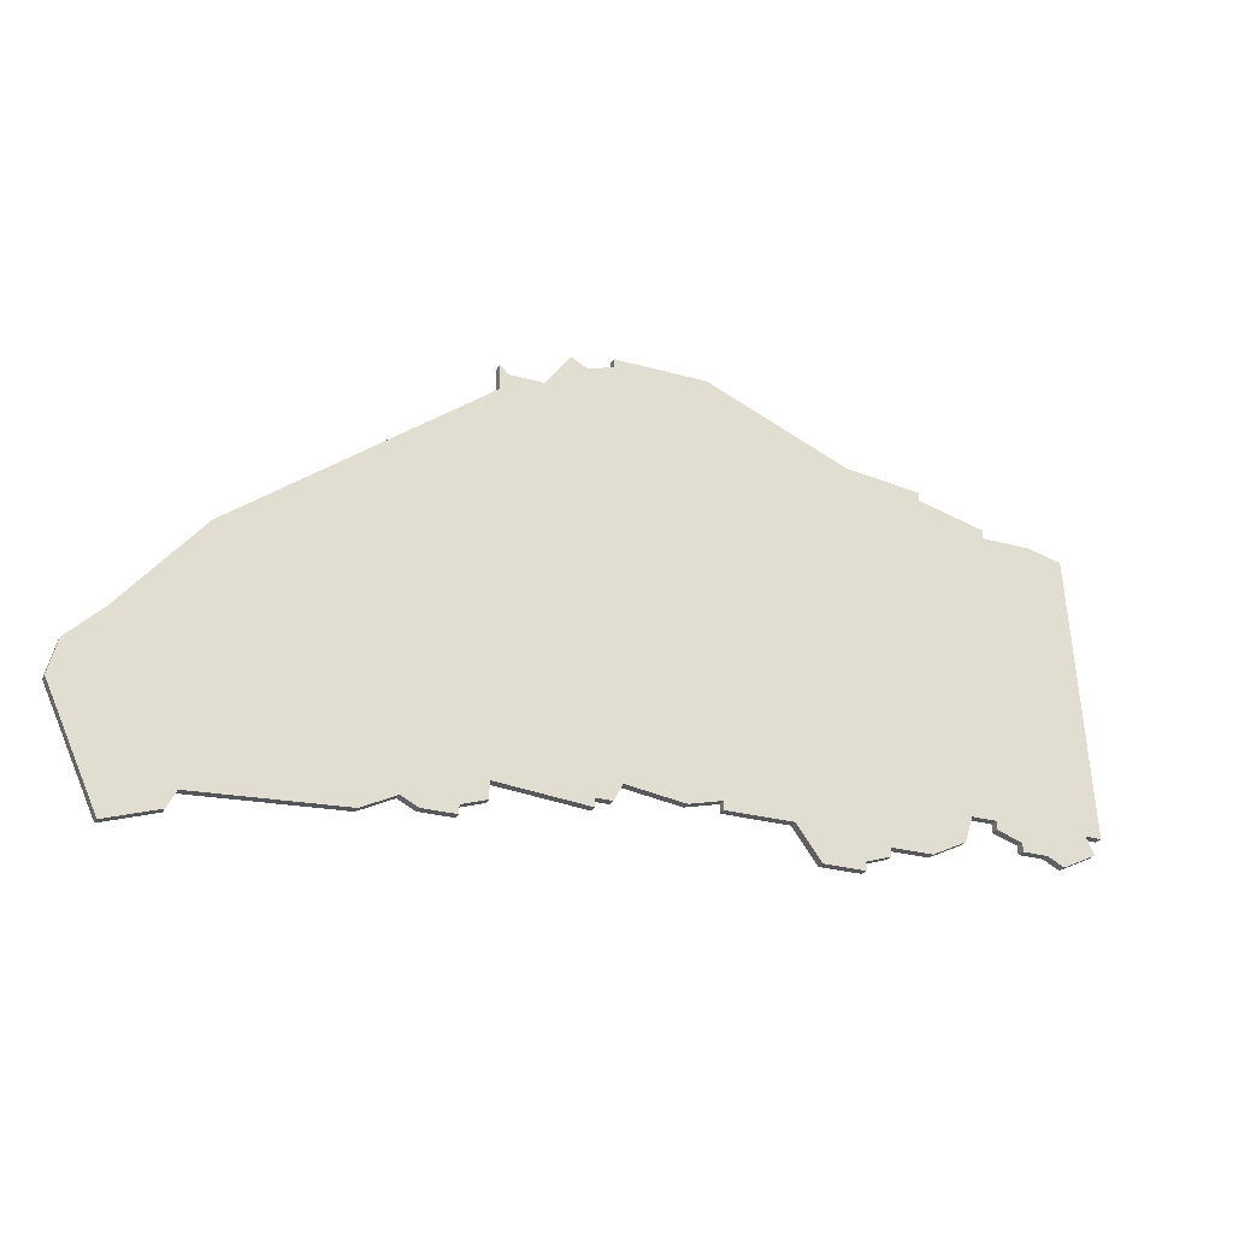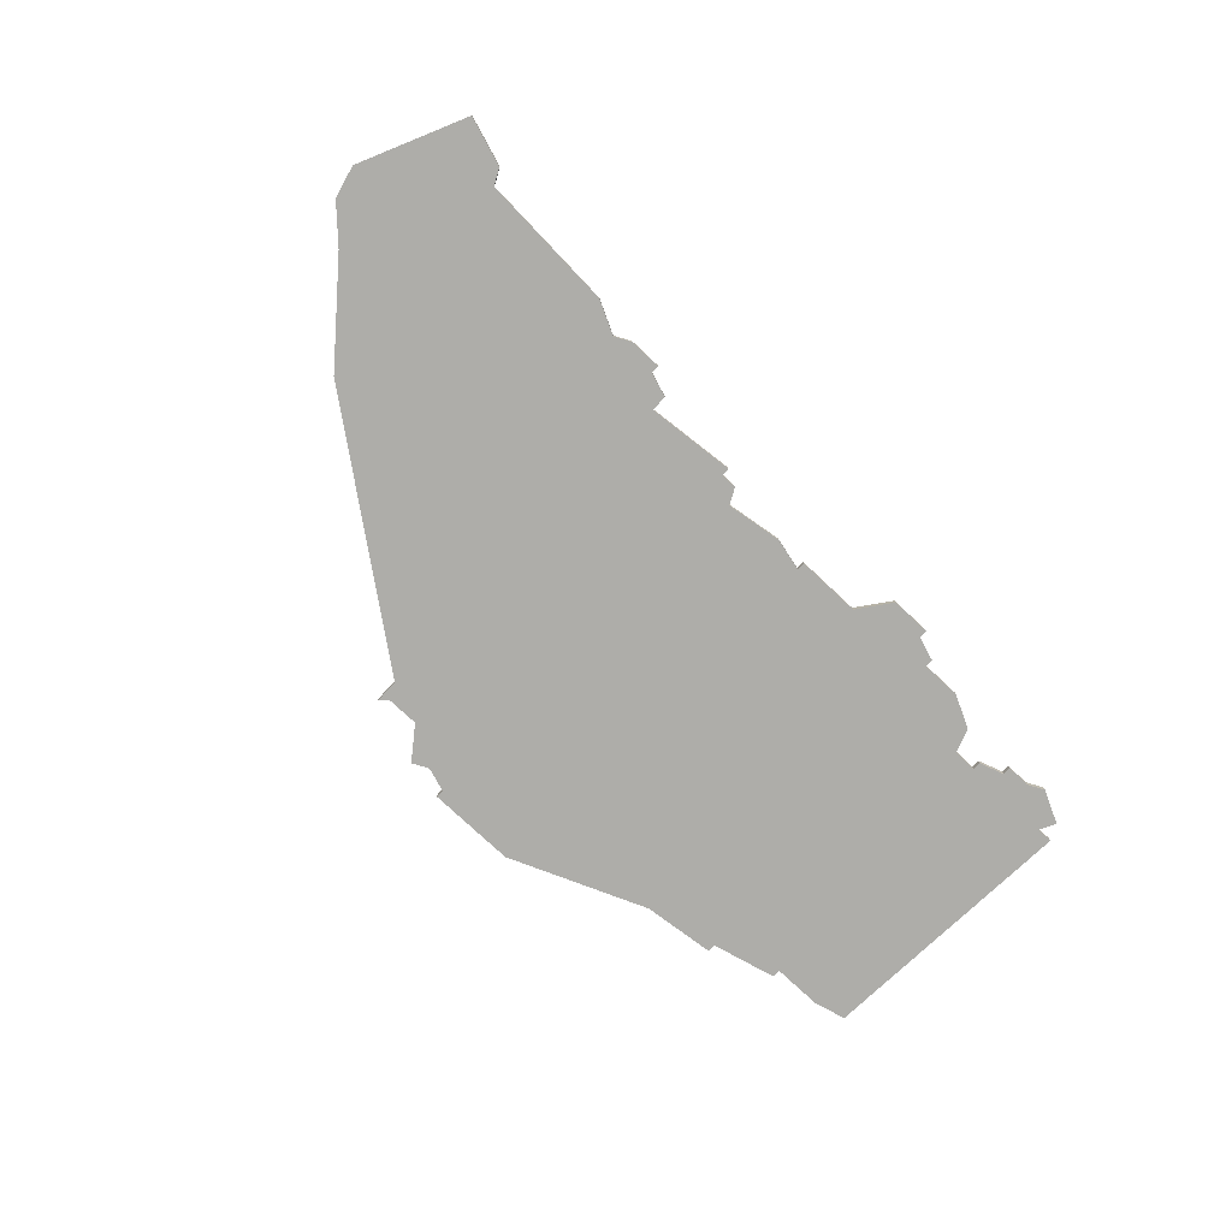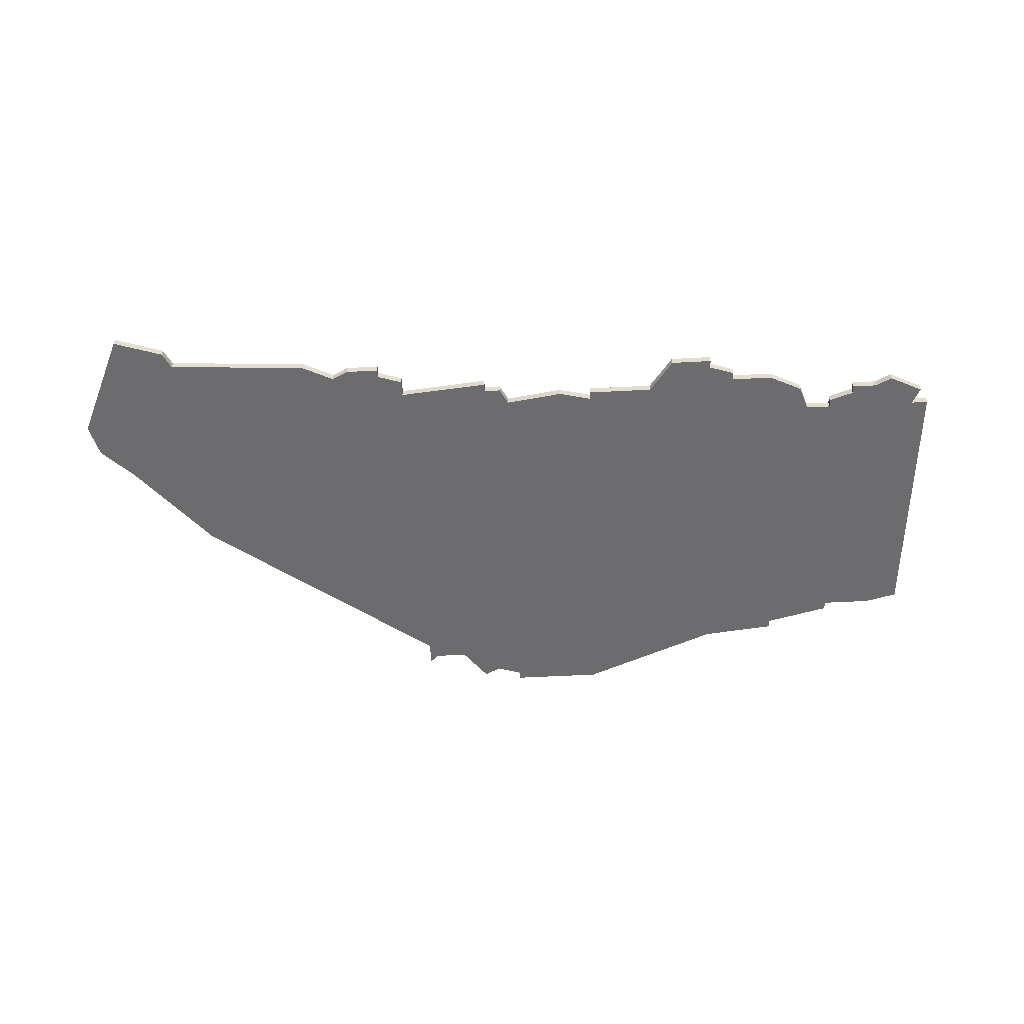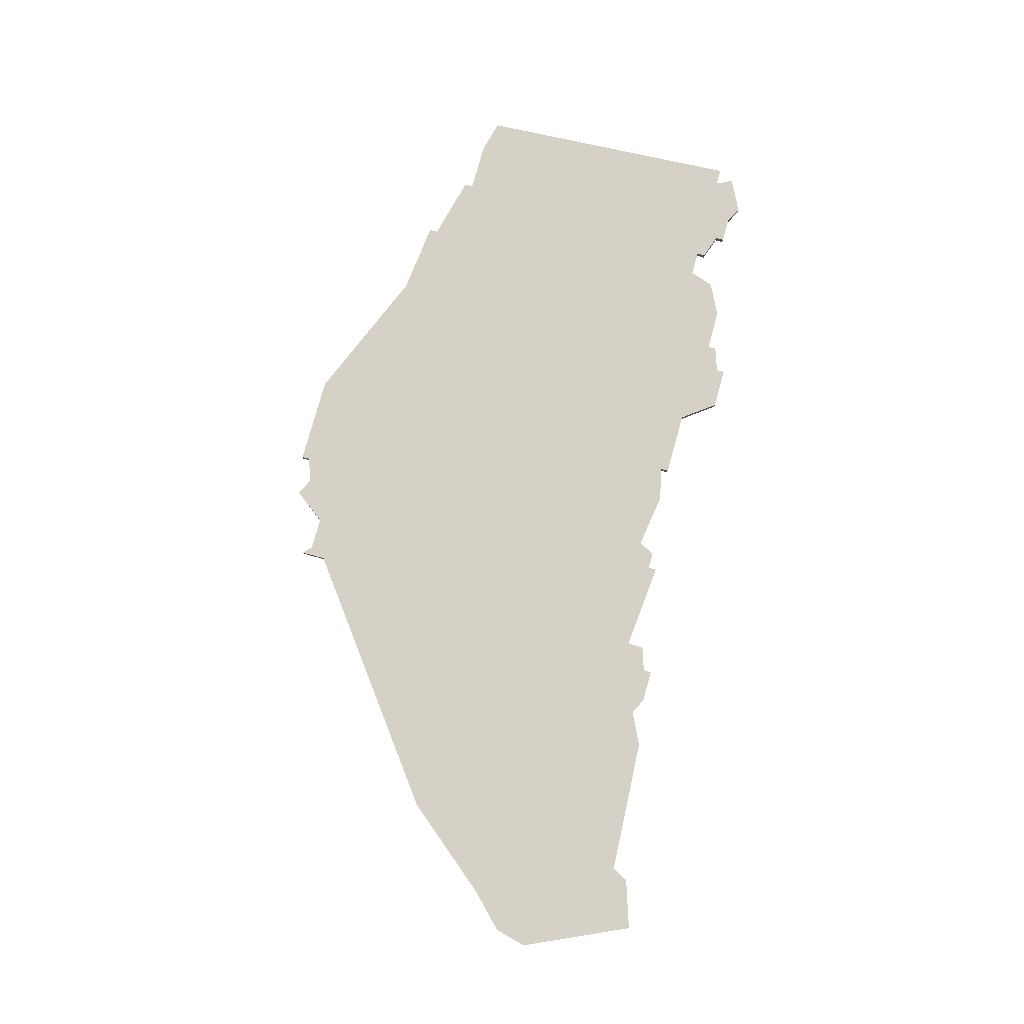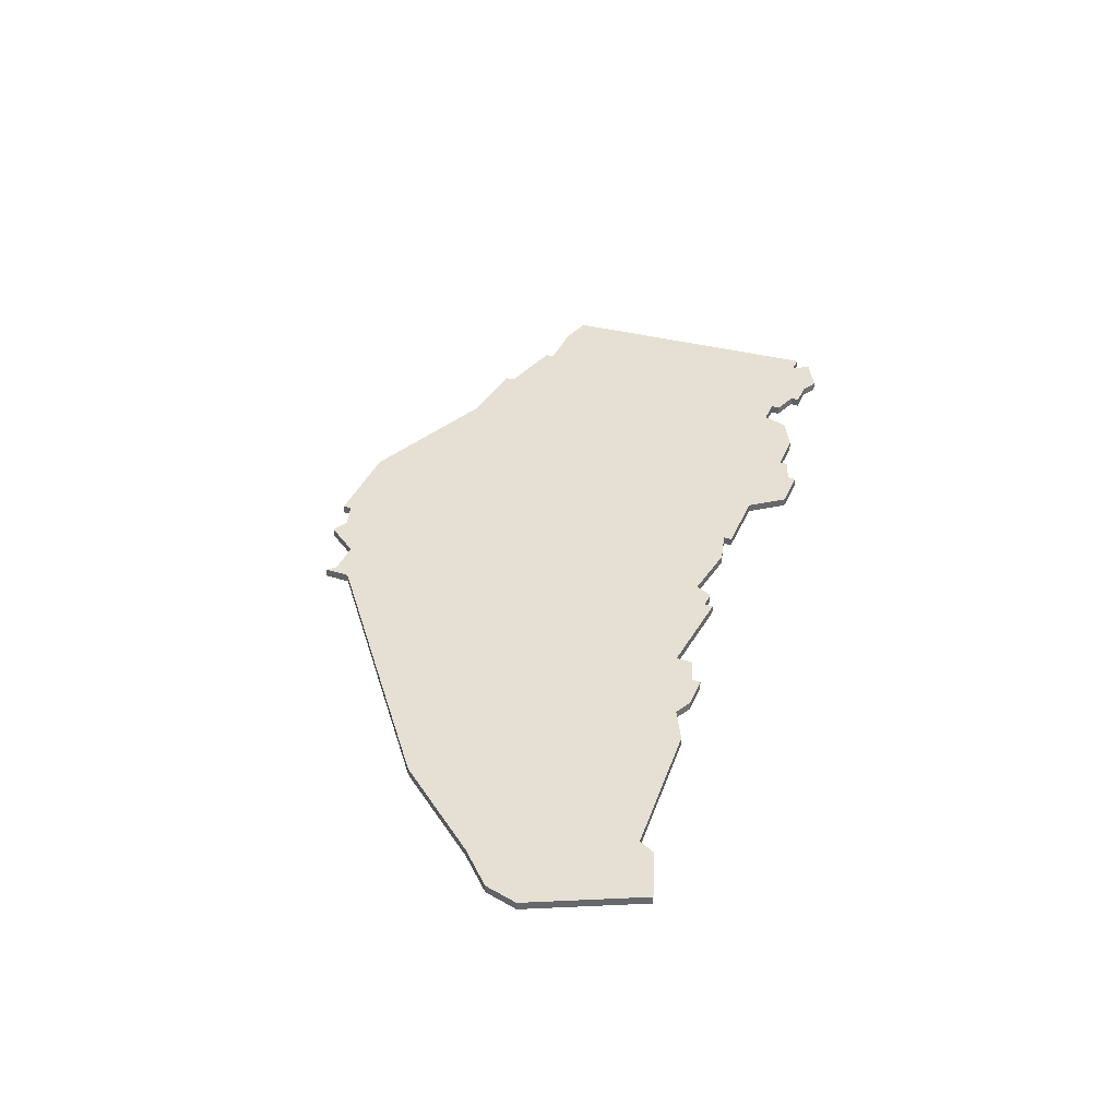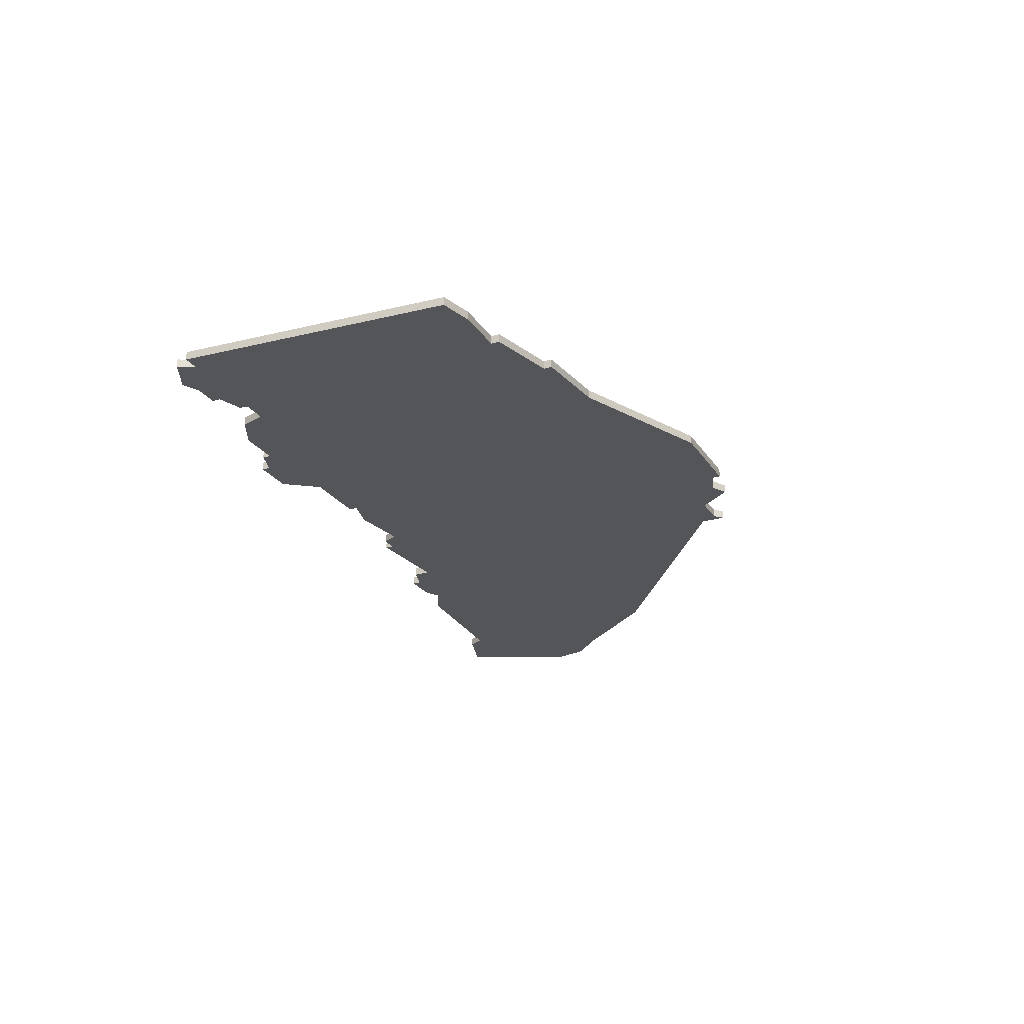
<metadata>
{"format":"obj","ext":"obj","renderer":"f3d","projection":"perspective","resolution":1024,"background":"white","views":[{"elev":-26.6,"azim":-23.8,"up":"+Y"},{"elev":-77.1,"azim":-43.2,"up":"+Z"},{"elev":-53.8,"azim":3.2,"up":"+Z"},{"elev":79.7,"azim":-74.3,"up":"+Z"},{"elev":37.9,"azim":-68.5,"up":"+Z"},{"elev":-24.4,"azim":115.4,"up":"+Z"}]}
</metadata>
<code>
v 2813 -772 0
v 2809 -776 0
v 2808 -780 0
v 2814 -793 0
v 2820 -791 0
v 2821 -789 0
v 2838 -788 0
v 2842 -786 0
v 2844 -787 0
v 2848 -787 0
v 2848 -786 0
v 2851 -785 0
v 2851 -783 0
v 2862 -784 0
v 2862 -783 0
v 2864 -783 0
v 2865 -781 0
v 2872 -782 0
v 2876 -781 0
v 2876 -782 0
v 2884 -782 0
v 2887 -786 0
v 2892 -786 0
v 2892 -785 0
v 2895 -784 0
v 2895 -783 0
v 2900 -783 0
v 2904 -781 0
v 2905 -778 0
v 2908 -778 0
v 2908 -779 0
v 2911 -780 0
v 2911 -781 0
v 2914 -781 0
v 2916 -782 0
v 2920 -780 0
v 2919 -778 0
v 2921 -778 0
v 2919 -745 0
v 2915 -744 0
v 2909 -744 0
v 2909 -743 0
v 2901 -741 0
v 2901 -740 0
v 2892 -739 0
v 2875 -732 0
v 2864 -732 0
v 2864 -733 0
v 2861 -734 0
v 2859 -733 0
v 2856 -737 0
v 2852 -737 0
v 2851 -736 0
v 2851 -739 0
v 2822 -761 0
v 2813 -772 1
v 2809 -776 1
v 2808 -780 1
v 2814 -793 1
v 2820 -791 1
v 2821 -789 1
v 2838 -788 1
v 2842 -786 1
v 2844 -787 1
v 2848 -787 1
v 2848 -786 1
v 2851 -785 1
v 2851 -783 1
v 2862 -784 1
v 2862 -783 1
v 2864 -783 1
v 2865 -781 1
v 2872 -782 1
v 2876 -781 1
v 2876 -782 1
v 2884 -782 1
v 2887 -786 1
v 2892 -786 1
v 2892 -785 1
v 2895 -784 1
v 2895 -783 1
v 2900 -783 1
v 2904 -781 1
v 2905 -778 1
v 2908 -778 1
v 2908 -779 1
v 2911 -780 1
v 2911 -781 1
v 2914 -781 1
v 2916 -782 1
v 2920 -780 1
v 2919 -778 1
v 2921 -778 1
v 2919 -745 1
v 2915 -744 1
v 2909 -744 1
v 2909 -743 1
v 2901 -741 1
v 2901 -740 1
v 2892 -739 1
v 2875 -732 1
v 2864 -732 1
v 2864 -733 1
v 2861 -734 1
v 2859 -733 1
v 2856 -737 1
v 2852 -737 1
v 2851 -736 1
v 2851 -739 1
v 2822 -761 1
f 3 2 1
f 5 4 3
f 8 7 6
f 10 9 8
f 13 12 11
f 15 14 13
f 17 16 15
f 19 18 17
f 21 20 19
f 23 22 21
f 26 25 24
f 28 27 26
f 32 31 30
f 34 33 32
f 36 35 34
f 39 38 37
f 41 40 39
f 43 42 41
f 45 44 43
f 47 46 45
f 51 50 49
f 54 53 52
f 1 55 54
f 5 3 1
f 11 10 8
f 17 15 13
f 24 23 21
f 29 28 26
f 34 32 30
f 37 36 34
f 41 39 37
f 45 43 41
f 48 47 45
f 51 49 48
f 54 52 51
f 6 5 1
f 13 11 8
f 26 24 21
f 37 34 30
f 45 41 37
f 51 48 45
f 1 54 51
f 8 6 1
f 26 21 19
f 45 37 30
f 1 51 45
f 13 8 1
f 29 26 19
f 45 30 29
f 13 1 45
f 29 19 17
f 17 13 45
f 45 29 17
f 56 57 58
f 58 59 60
f 61 62 63
f 63 64 65
f 66 67 68
f 68 69 70
f 70 71 72
f 72 73 74
f 74 75 76
f 76 77 78
f 79 80 81
f 81 82 83
f 85 86 87
f 87 88 89
f 89 90 91
f 92 93 94
f 94 95 96
f 96 97 98
f 98 99 100
f 100 101 102
f 104 105 106
f 107 108 109
f 109 110 56
f 56 58 60
f 63 65 66
f 68 70 72
f 76 78 79
f 81 83 84
f 85 87 89
f 89 91 92
f 92 94 96
f 96 98 100
f 100 102 103
f 103 104 106
f 106 107 109
f 56 60 61
f 63 66 68
f 76 79 81
f 85 89 92
f 92 96 100
f 100 103 106
f 106 109 56
f 56 61 63
f 74 76 81
f 85 92 100
f 100 106 56
f 56 63 68
f 74 81 84
f 84 85 100
f 100 56 68
f 72 74 84
f 100 68 72
f 72 84 100
f 57 56 2
f 2 56 1
f 58 57 3
f 3 57 2
f 59 58 4
f 4 58 3
f 60 59 5
f 5 59 4
f 61 60 6
f 6 60 5
f 62 61 7
f 7 61 6
f 63 62 8
f 8 62 7
f 64 63 9
f 9 63 8
f 65 64 10
f 10 64 9
f 66 65 11
f 11 65 10
f 67 66 12
f 12 66 11
f 68 67 13
f 13 67 12
f 69 68 14
f 14 68 13
f 70 69 15
f 15 69 14
f 71 70 16
f 16 70 15
f 72 71 17
f 17 71 16
f 73 72 18
f 18 72 17
f 74 73 19
f 19 73 18
f 75 74 20
f 20 74 19
f 76 75 21
f 21 75 20
f 77 76 22
f 22 76 21
f 78 77 23
f 23 77 22
f 79 78 24
f 24 78 23
f 80 79 25
f 25 79 24
f 81 80 26
f 26 80 25
f 82 81 27
f 27 81 26
f 83 82 28
f 28 82 27
f 84 83 29
f 29 83 28
f 85 84 30
f 30 84 29
f 86 85 31
f 31 85 30
f 87 86 32
f 32 86 31
f 88 87 33
f 33 87 32
f 89 88 34
f 34 88 33
f 90 89 35
f 35 89 34
f 91 90 36
f 36 90 35
f 92 91 37
f 37 91 36
f 93 92 38
f 38 92 37
f 94 93 39
f 39 93 38
f 95 94 40
f 40 94 39
f 96 95 41
f 41 95 40
f 97 96 42
f 42 96 41
f 98 97 43
f 43 97 42
f 99 98 44
f 44 98 43
f 100 99 45
f 45 99 44
f 101 100 46
f 46 100 45
f 102 101 47
f 47 101 46
f 103 102 48
f 48 102 47
f 104 103 49
f 49 103 48
f 105 104 50
f 50 104 49
f 106 105 51
f 51 105 50
f 107 106 52
f 52 106 51
f 108 107 53
f 53 107 52
f 109 108 54
f 54 108 53
f 56 110 1
f 1 110 55
f 110 109 55
f 55 109 54

</code>
